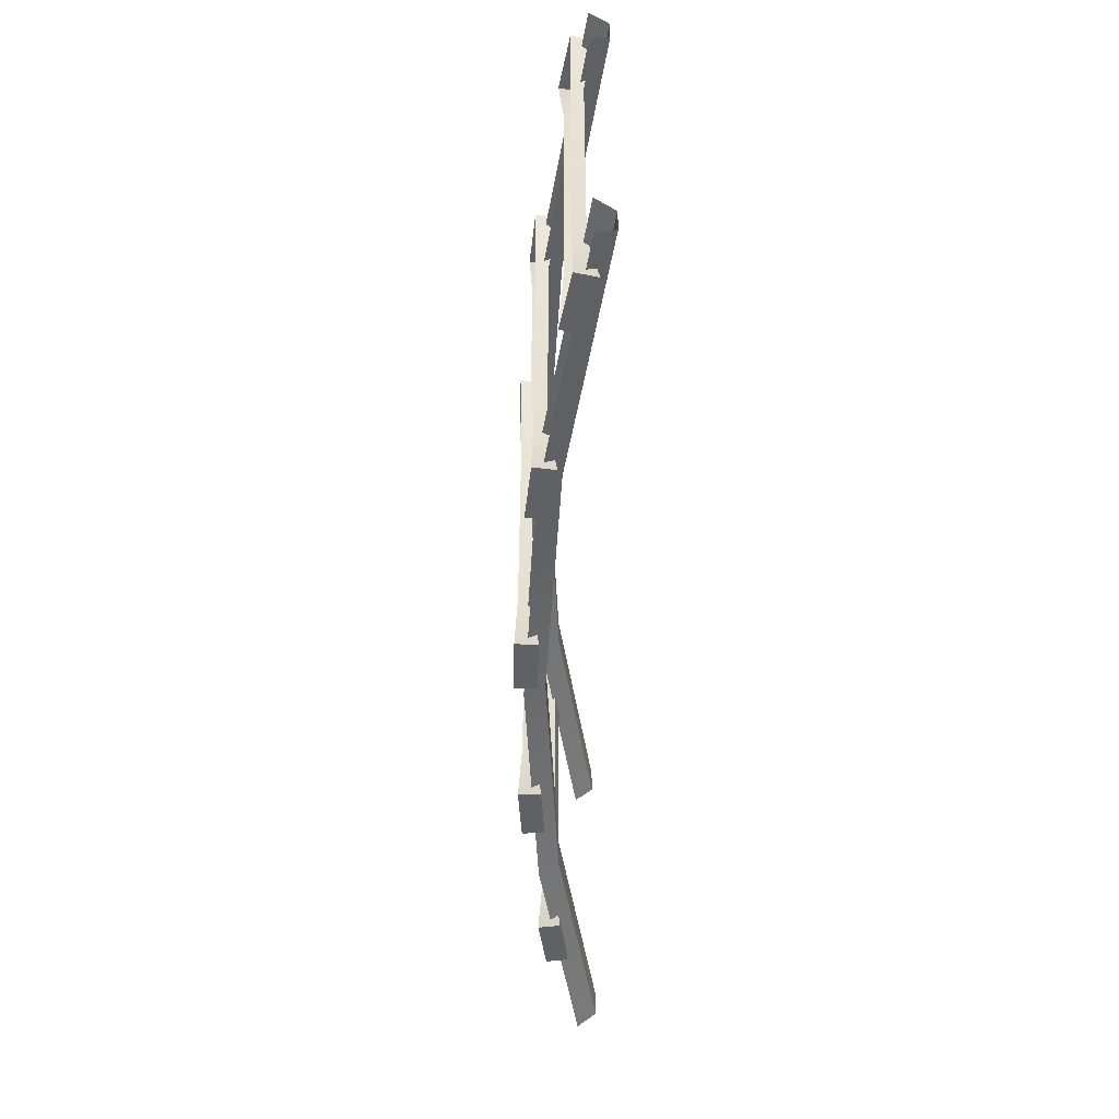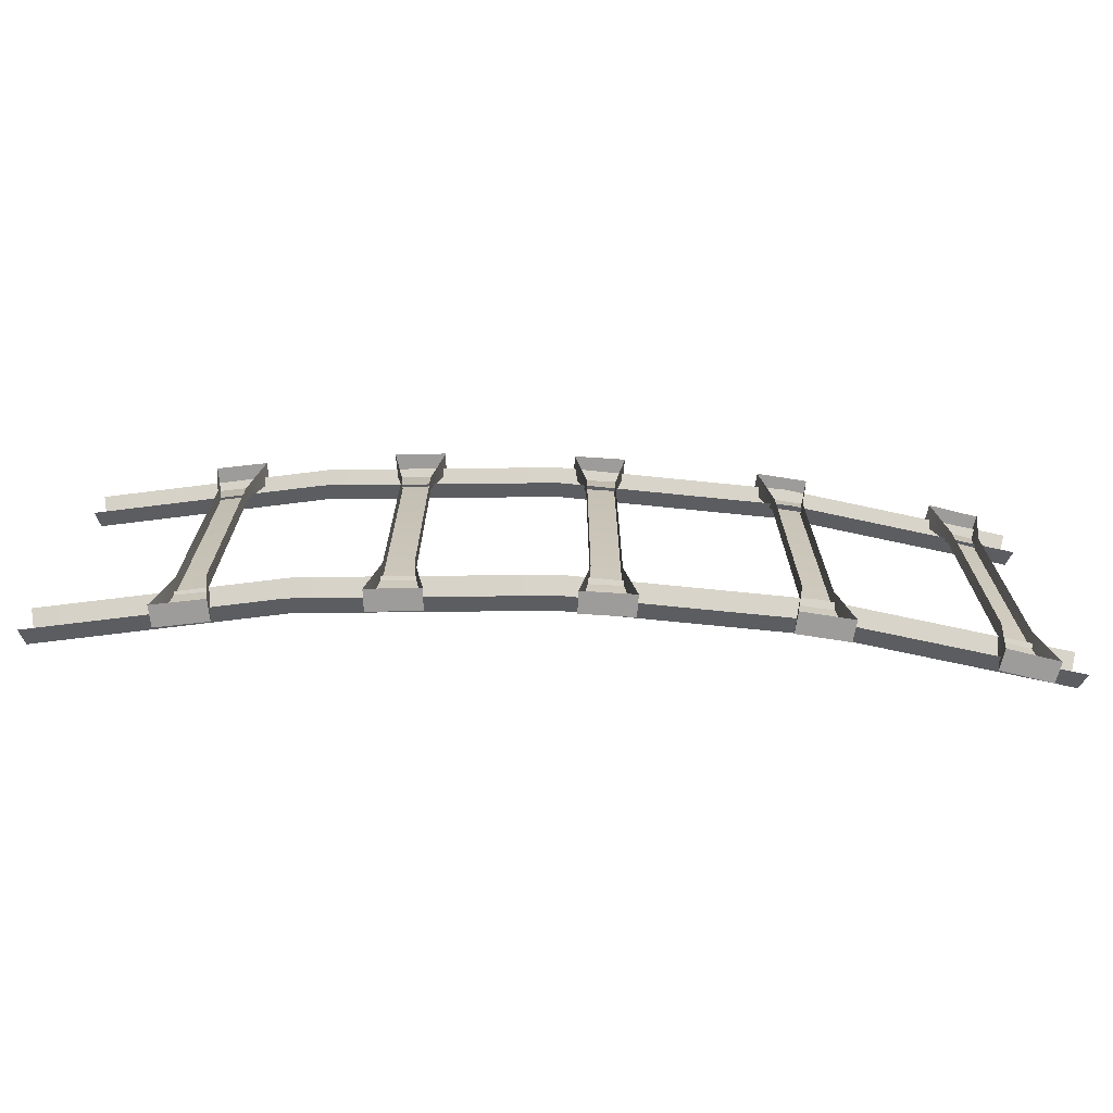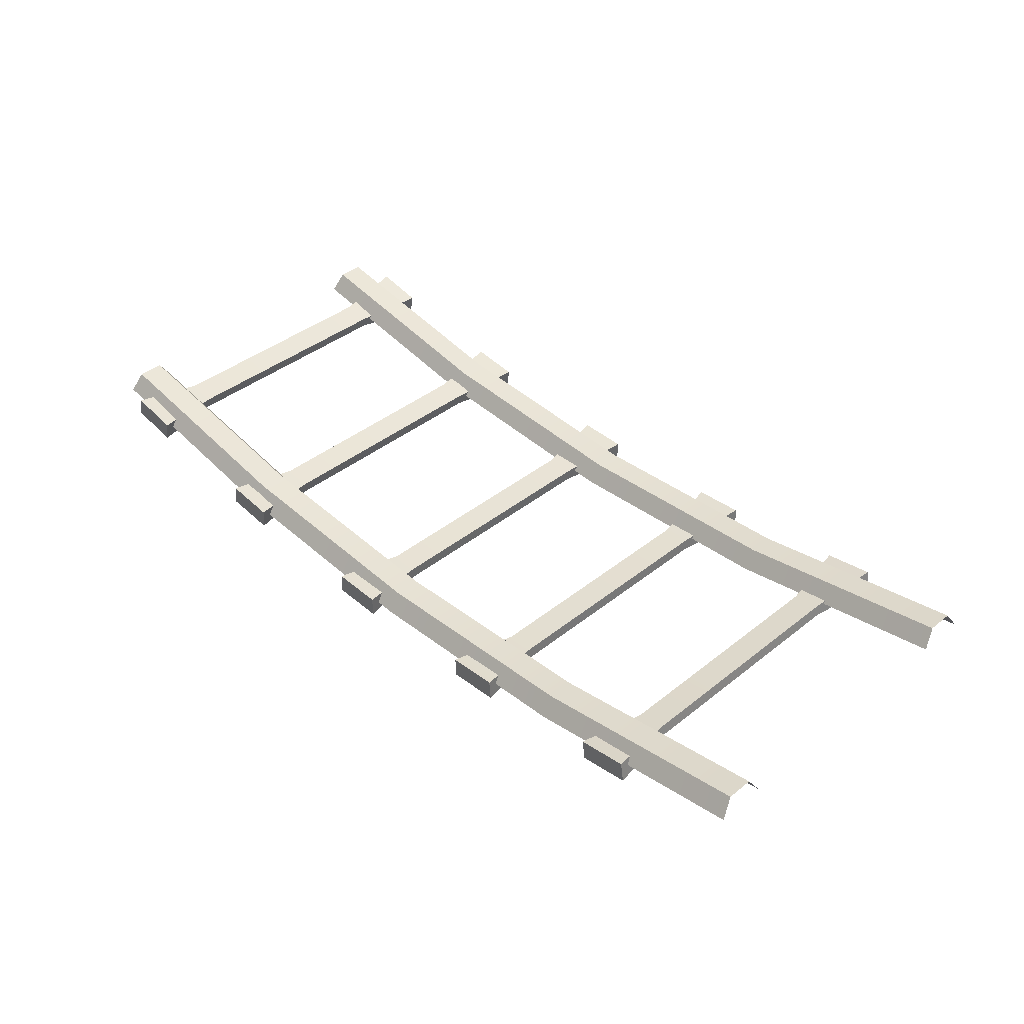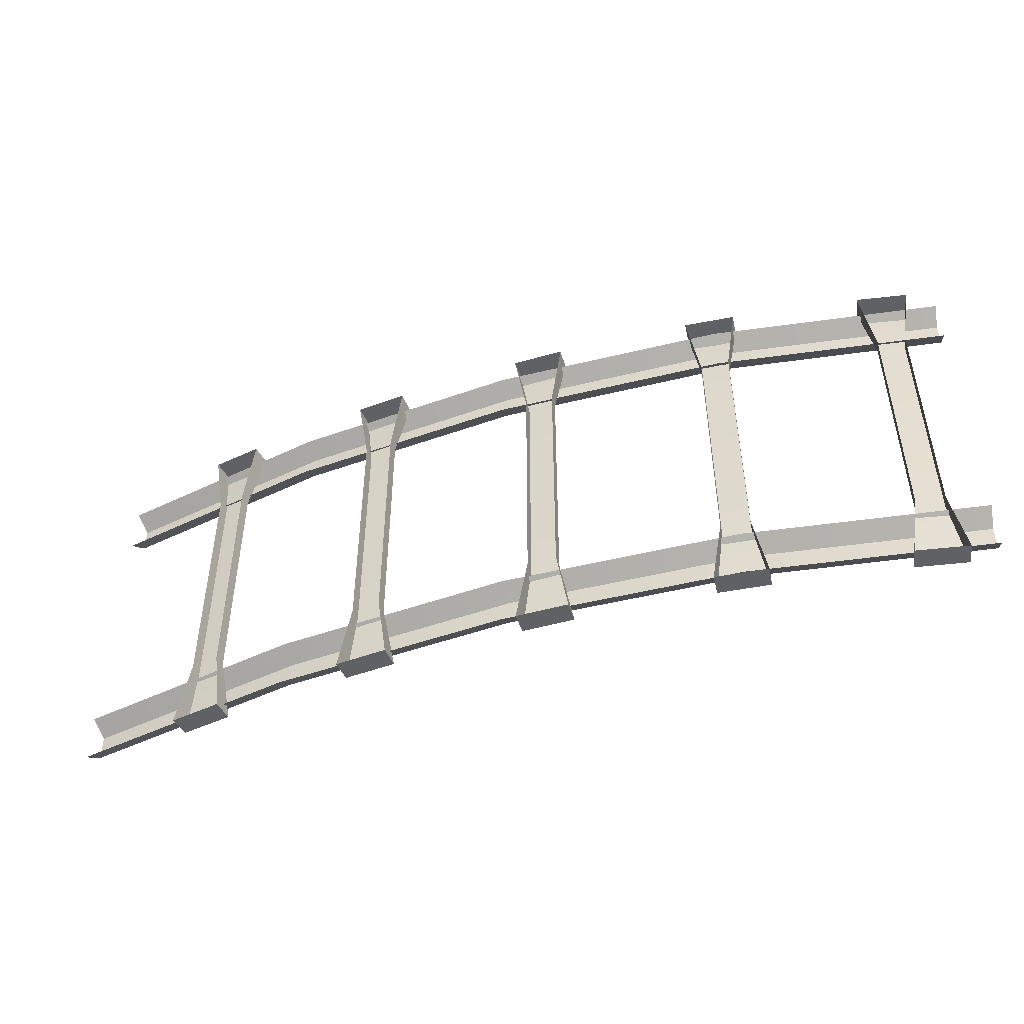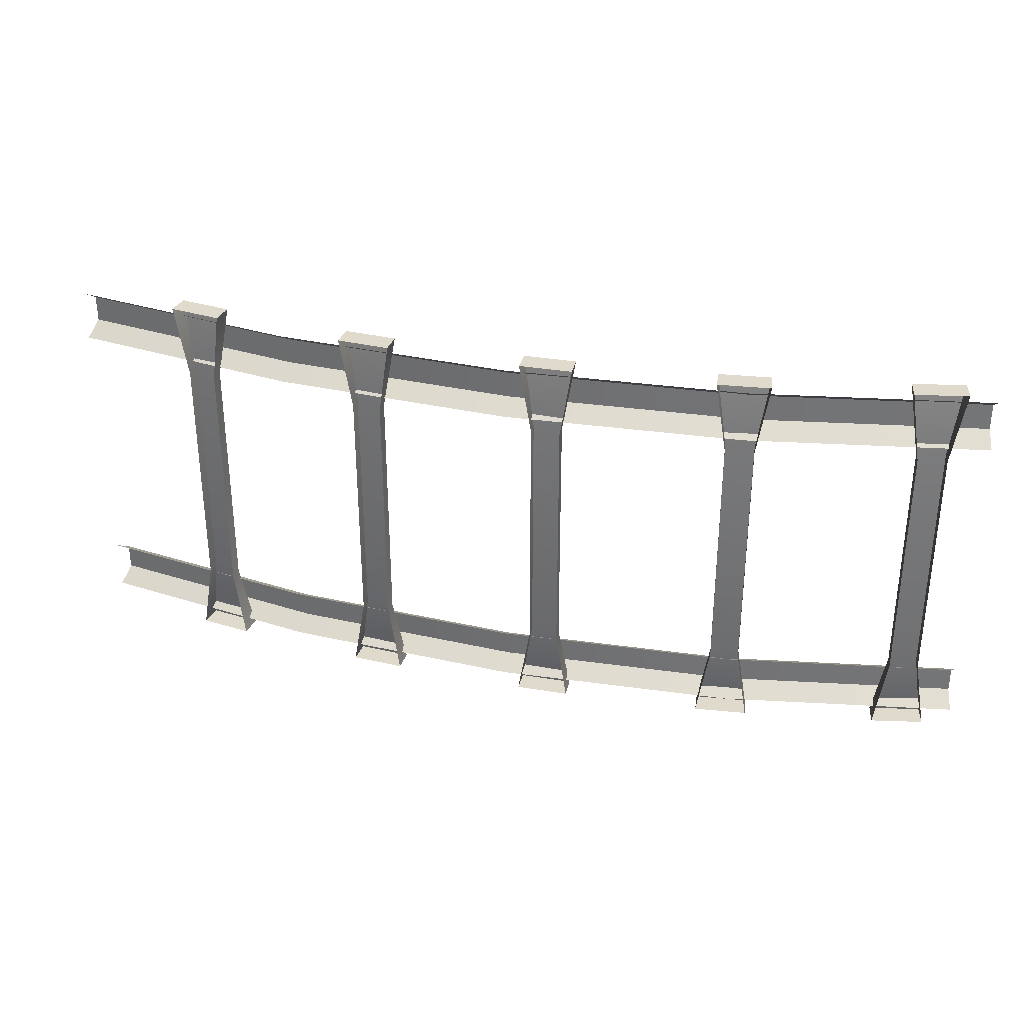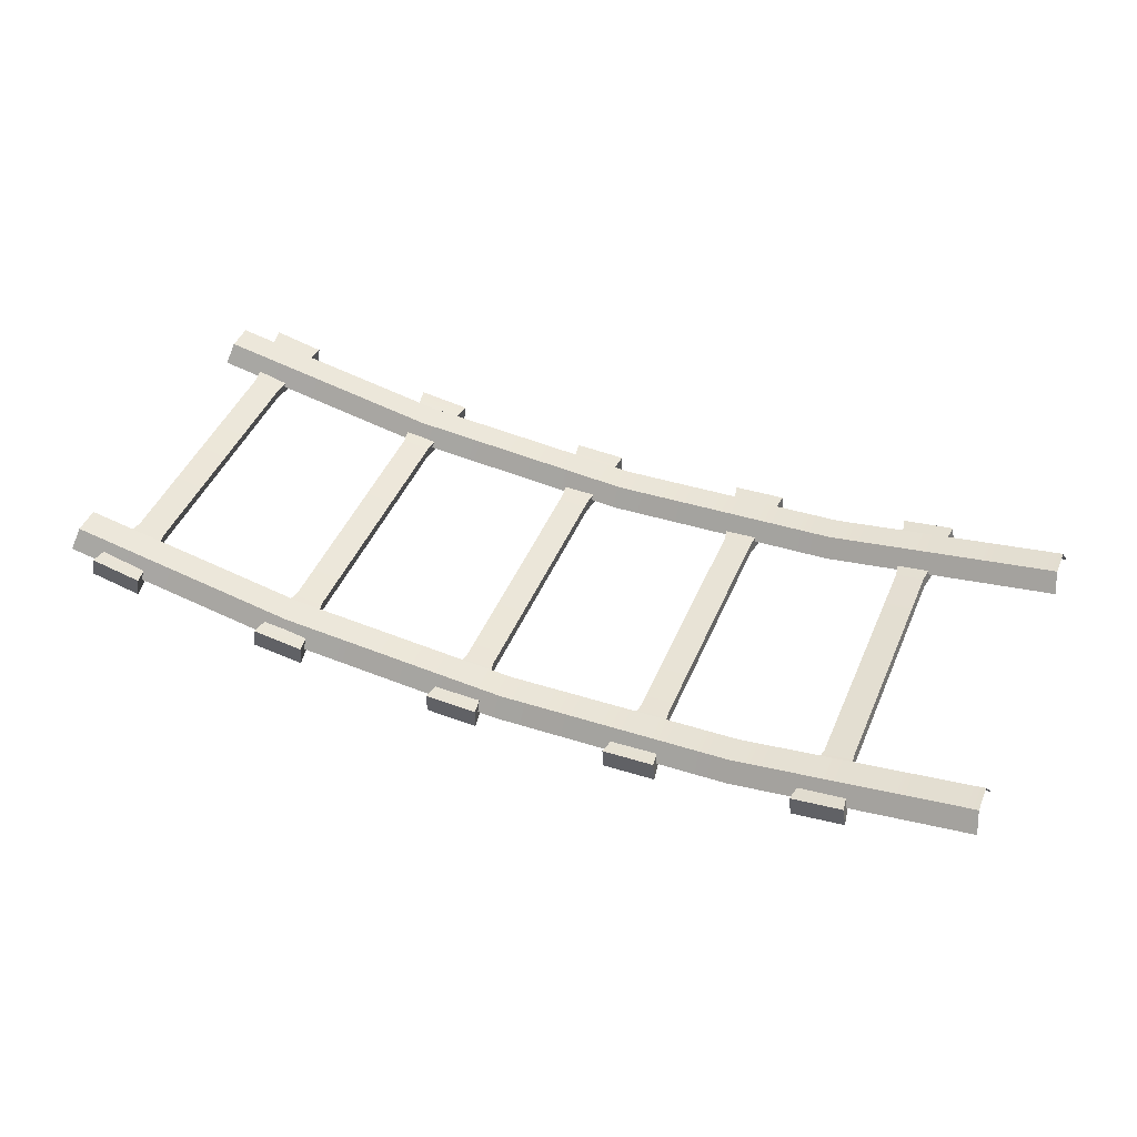
<metadata>
{"format":"obj","ext":"obj","renderer":"f3d","projection":"perspective","resolution":1024,"background":"white","views":[{"elev":-50.1,"azim":89.6,"up":"+Z"},{"elev":-70.1,"azim":-2.6,"up":"+Z"},{"elev":40.3,"azim":-134.4,"up":"+Y"},{"elev":-48.0,"azim":18.7,"up":"+Z"},{"elev":33.0,"azim":14.3,"up":"+Z"},{"elev":45.9,"azim":-157.6,"up":"+Y"}]}
</metadata>
<code>
g default
v -16.37 1.967 -4.998
v 18.9 1.967 -4.998
v -16.21 2.663 -5.475
v 18.74 2.663 -5.475
v -16.21 2.663 -6.475
v 18.74 2.663 -6.475
v -16.37 1.967 -6.953
v 18.9 1.967 -6.953
v -12.03 0.7493 7.414
v -10.1 0.4429 7.414
v -11.9 1.536 7.414
v -9.986 1.233 7.414
v -11.9 1.536 -7.326
v -9.986 1.233 -7.326
v -12.03 0.7493 -7.326
v -10.1 0.4429 -7.326
v -11.59 0.7678 -4.659
v -11.51 1.203 -4.659
v -10.45 1.035 -4.659
v -10.52 0.5986 -4.659
v -11.59 0.7678 4.655
v -11.51 1.203 4.655
v -10.45 1.035 4.655
v -10.52 0.5986 4.655
v -5.075 -0.1261 7.414
v -3.123 -0.2594 7.414
v -5.011 0.6698 7.414
v -3.079 0.5379 7.414
v -5.011 0.6698 -7.326
v -3.079 0.5379 -7.326
v -5.075 -0.1261 -7.326
v -3.123 -0.2594 -7.326
v -4.632 -0.06794 -4.659
v -4.599 0.3722 -4.659
v -3.527 0.299 -4.659
v -3.554 -0.1415 -4.659
v -4.632 -0.06794 4.655
v -4.599 0.3722 4.655
v -3.527 0.299 4.655
v -3.554 -0.1415 4.655
v 9.08 0.007367 7.414
v 11.02 0.2258 7.414
v 9.001 0.8019 7.414
v 10.93 1.018 7.414
v 9.001 0.8019 -7.326
v 10.93 1.018 -7.326
v 9.08 0.007367 -7.326
v 11.02 0.2258 -7.326
v 9.506 0.1439 -4.659
v 9.459 0.5829 -4.659
v 10.53 0.7028 -4.659
v 10.58 0.2645 -4.659
v 9.506 0.1439 4.655
v 9.459 0.5829 4.655
v 10.53 0.7028 4.655
v 10.58 0.2645 4.655
v 15.95 1 7.414
v 17.87 1.389 7.414
v 15.8 1.785 7.414
v 17.7 2.169 7.414
v 15.8 1.785 -7.326
v 17.7 2.169 -7.326
v 15.95 1 -7.326
v 17.87 1.389 -7.326
v 16.36 1.174 -4.659
v 16.28 1.607 -4.659
v 17.33 1.82 -4.659
v 17.42 1.388 -4.659
v 16.36 1.174 4.655
v 16.28 1.607 4.655
v 17.33 1.82 4.655
v 17.42 1.388 4.655
v -16.37 1.967 6.957
v 18.9 1.967 6.957
v -16.21 2.663 6.479
v 18.74 2.663 6.479
v -16.21 2.663 5.479
v 18.74 2.663 5.479
v -16.37 1.967 5.002
v 18.9 1.967 5.002
v 1.913 -0.379 7.414
v 3.869 -0.3385 7.414
v 1.906 0.4195 7.414
v 3.842 0.4595 7.414
v 1.906 0.4195 -7.326
v 3.842 0.4595 -7.326
v 1.913 -0.379 -7.326
v 3.869 -0.3385 -7.326
v 2.349 -0.2817 -4.659
v 2.343 0.1596 -4.659
v 3.417 0.1818 -4.659
v 3.429 -0.2594 -4.659
v 2.349 -0.2817 4.655
v 2.343 0.1596 4.655
v 3.417 0.1818 4.655
v 3.429 -0.2594 4.655
v 1.263 -0.04196 6.957
v 1.263 0.6726 6.479
v 1.263 0.6726 5.479
v 1.263 -0.04196 5.002
v -7.611 0.462 6.957
v -7.53 1.172 6.479
v -7.53 1.172 5.479
v -7.611 0.462 5.002
v 10.14 0.462 6.957
v 10.06 1.172 6.479
v 10.06 1.172 5.479
v 10.14 0.462 5.002
v 1.263 -0.04196 -4.998
v 1.263 0.6726 -5.475
v 1.263 0.6726 -6.475
v 1.263 -0.04196 -6.953
v 10.14 0.462 -4.998
v 10.06 1.172 -5.475
v 10.06 1.172 -6.475
v 10.14 0.462 -6.953
v -7.611 0.462 -4.998
v -7.53 1.172 -5.475
v -7.53 1.172 -6.475
v -7.611 0.462 -6.953
g pCube8
f 1 117 118 3
f 3 118 119 5
f 5 119 120 7
f 9 10 12 11
f 18 19 14 13
f 13 14 16 15
f 19 20 16 14
f 15 17 18 13
f 18 17 21 22
f 22 23 19 18
f 23 24 20 19
f 22 21 9 11
f 11 12 23 22
f 10 24 23 12
f 25 26 28 27
f 34 35 30 29
f 29 30 32 31
f 35 36 32 30
f 31 33 34 29
f 34 33 37 38
f 38 39 35 34
f 39 40 36 35
f 38 37 25 27
f 27 28 39 38
f 26 40 39 28
f 41 42 44 43
f 50 51 46 45
f 45 46 48 47
f 51 52 48 46
f 47 49 50 45
f 50 49 53 54
f 54 55 51 50
f 55 56 52 51
f 54 53 41 43
f 43 44 55 54
f 42 56 55 44
f 57 58 60 59
f 66 67 62 61
f 61 62 64 63
f 67 68 64 62
f 63 65 66 61
f 66 65 69 70
f 70 71 67 66
f 71 72 68 67
f 70 69 57 59
f 59 60 71 70
f 58 72 71 60
f 73 101 102 75
f 75 102 103 77
f 77 103 104 79
f 81 82 84 83
f 90 91 86 85
f 85 86 88 87
f 91 92 88 86
f 87 89 90 85
f 90 89 93 94
f 94 95 91 90
f 95 96 92 91
f 94 93 81 83
f 83 84 95 94
f 82 96 95 84
f 98 97 105 106
f 99 98 106 107
f 100 99 107 108
f 102 101 97 98
f 103 102 98 99
f 104 103 99 100
f 106 105 74 76
f 107 106 76 78
f 108 107 78 80
f 110 109 113 114
f 111 110 114 115
f 112 111 115 116
f 114 113 2 4
f 115 114 4 6
f 116 115 6 8
f 118 117 109 110
f 119 118 110 111
f 120 119 111 112

</code>
